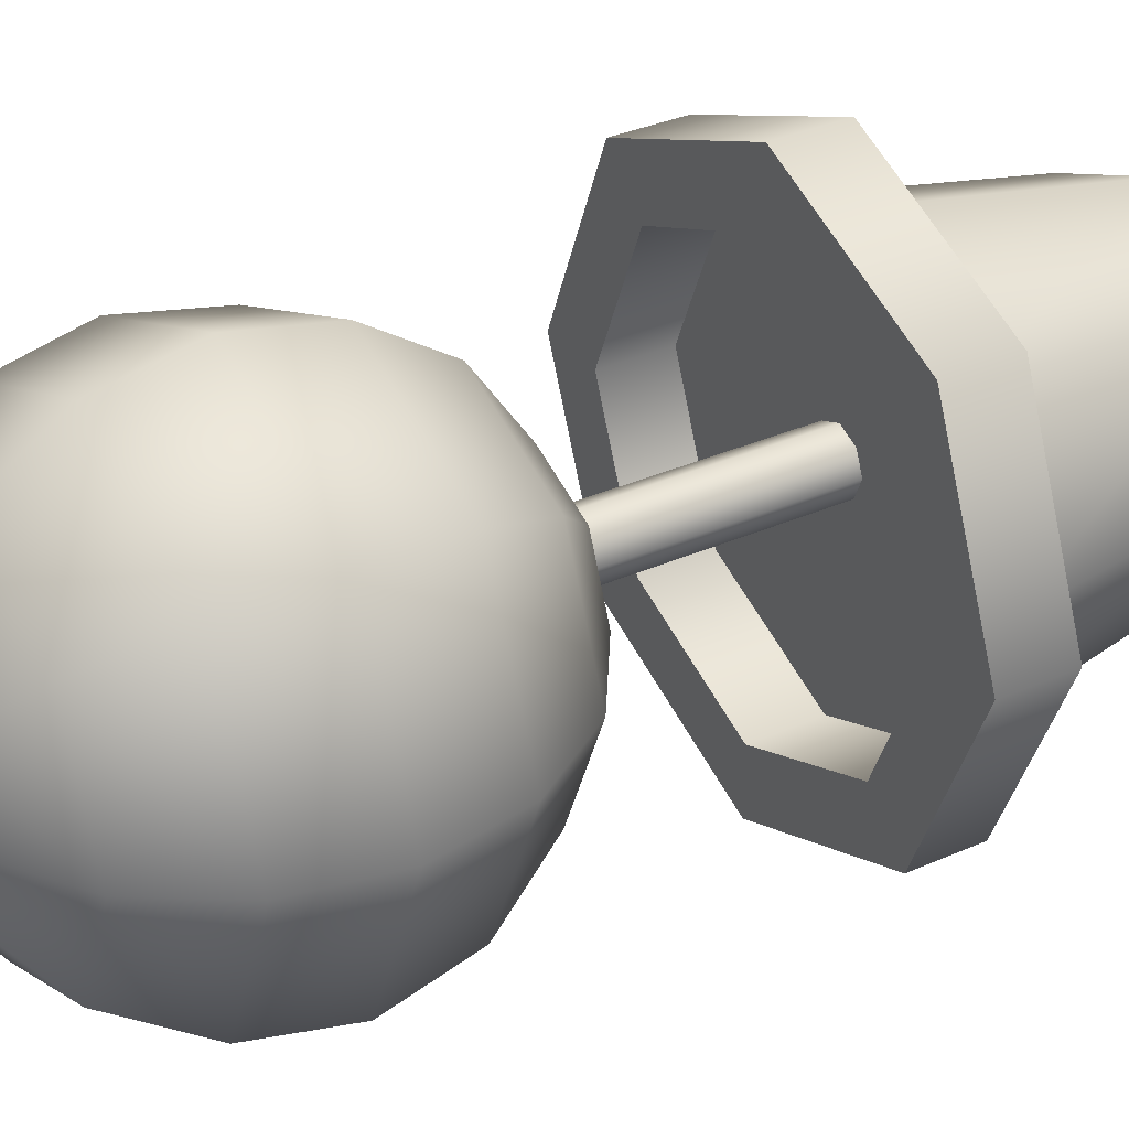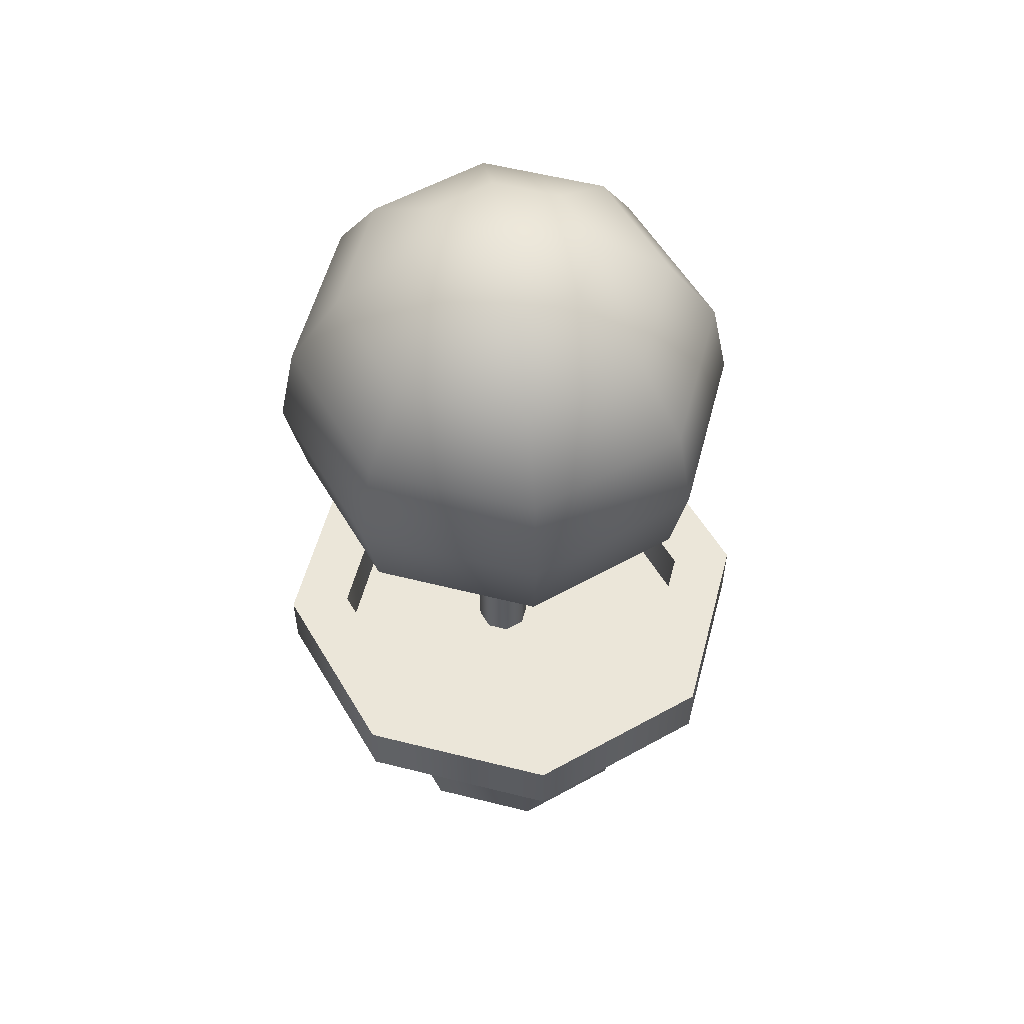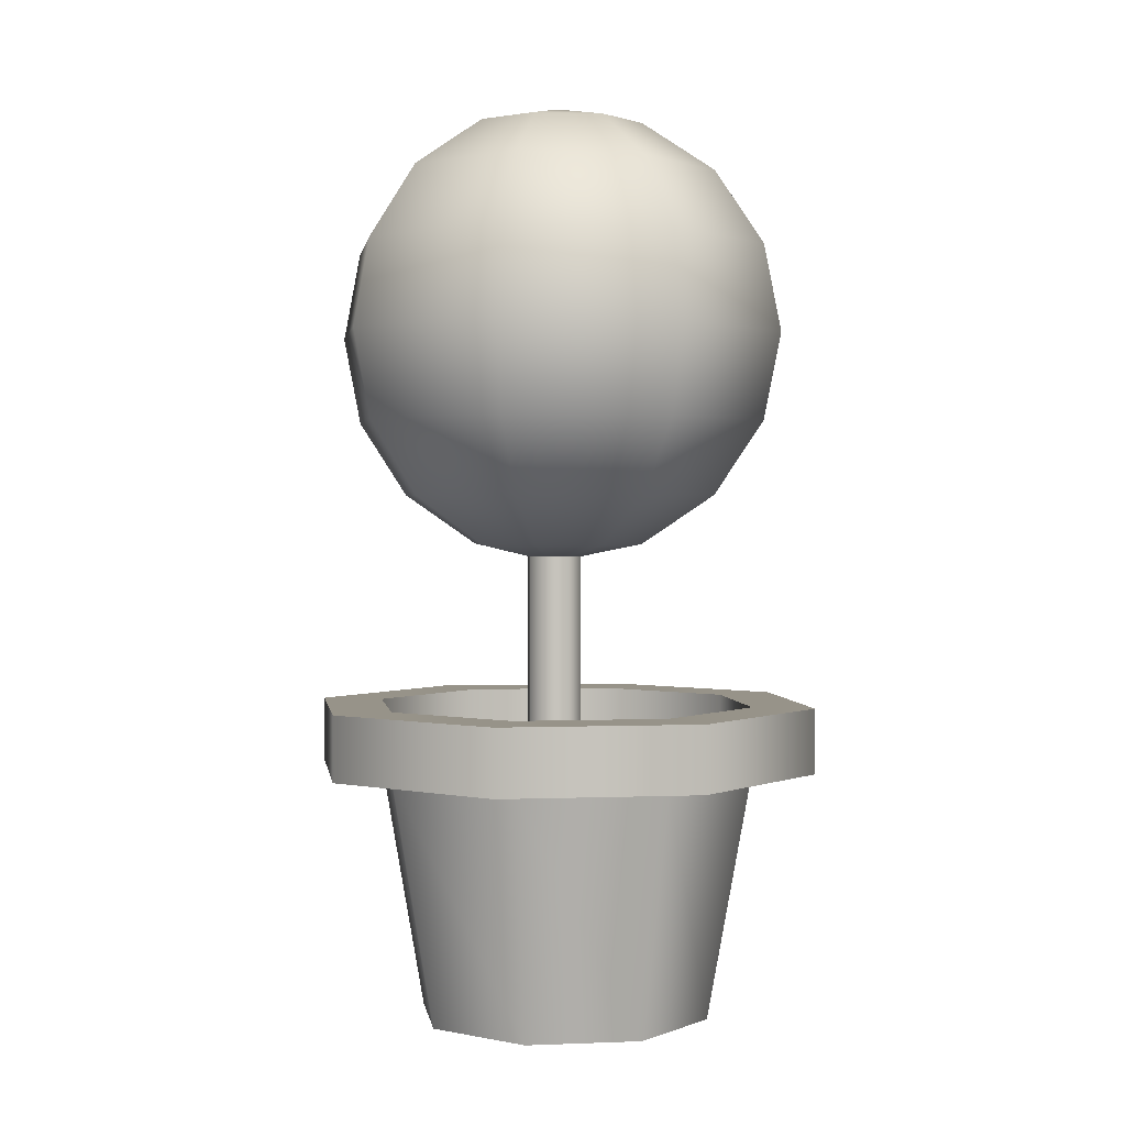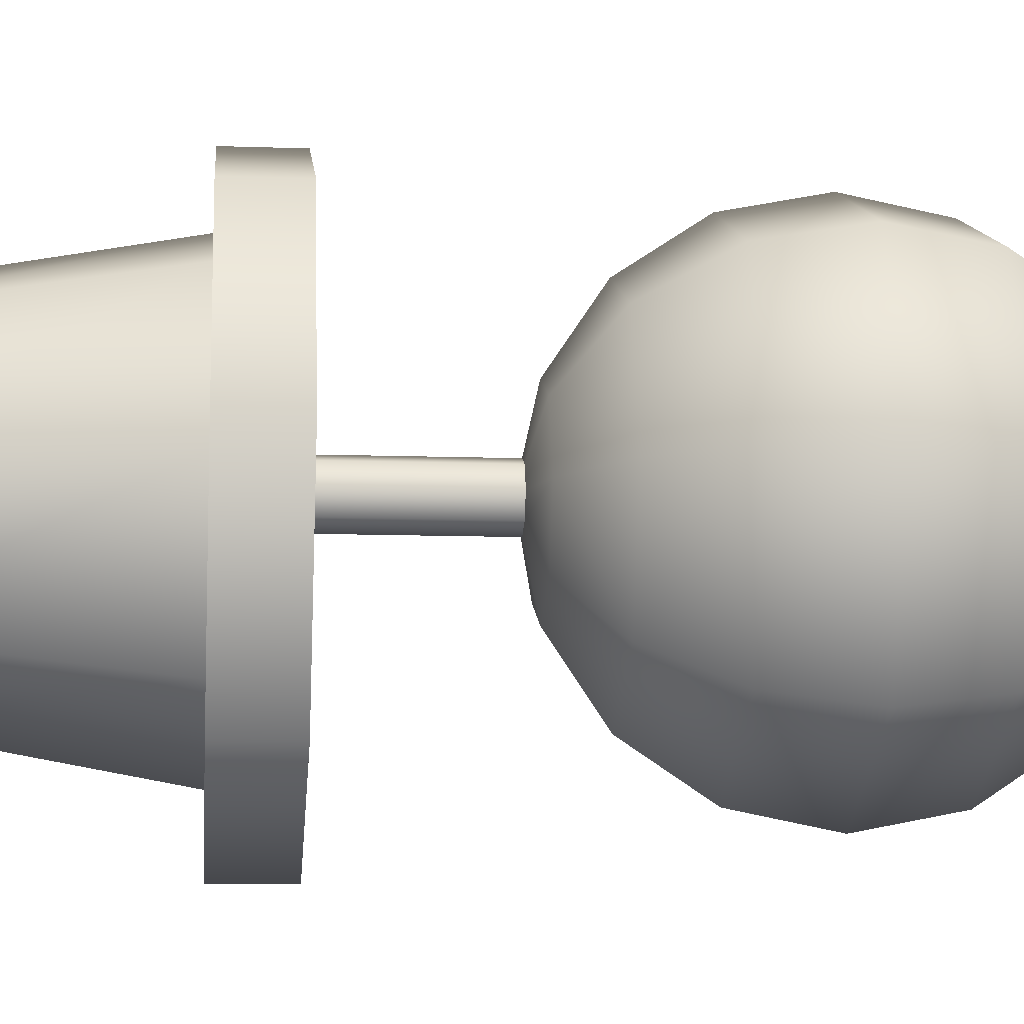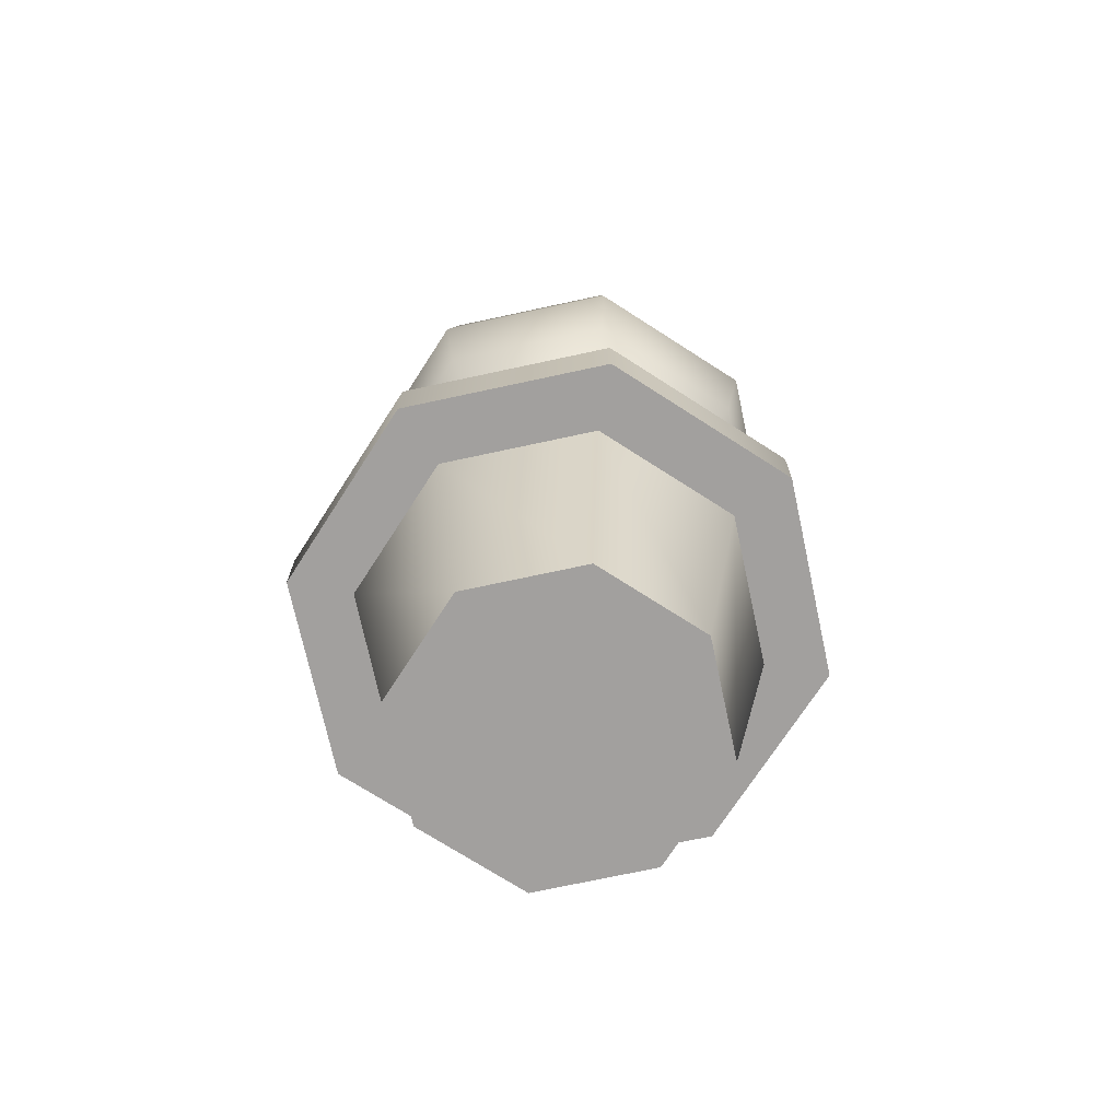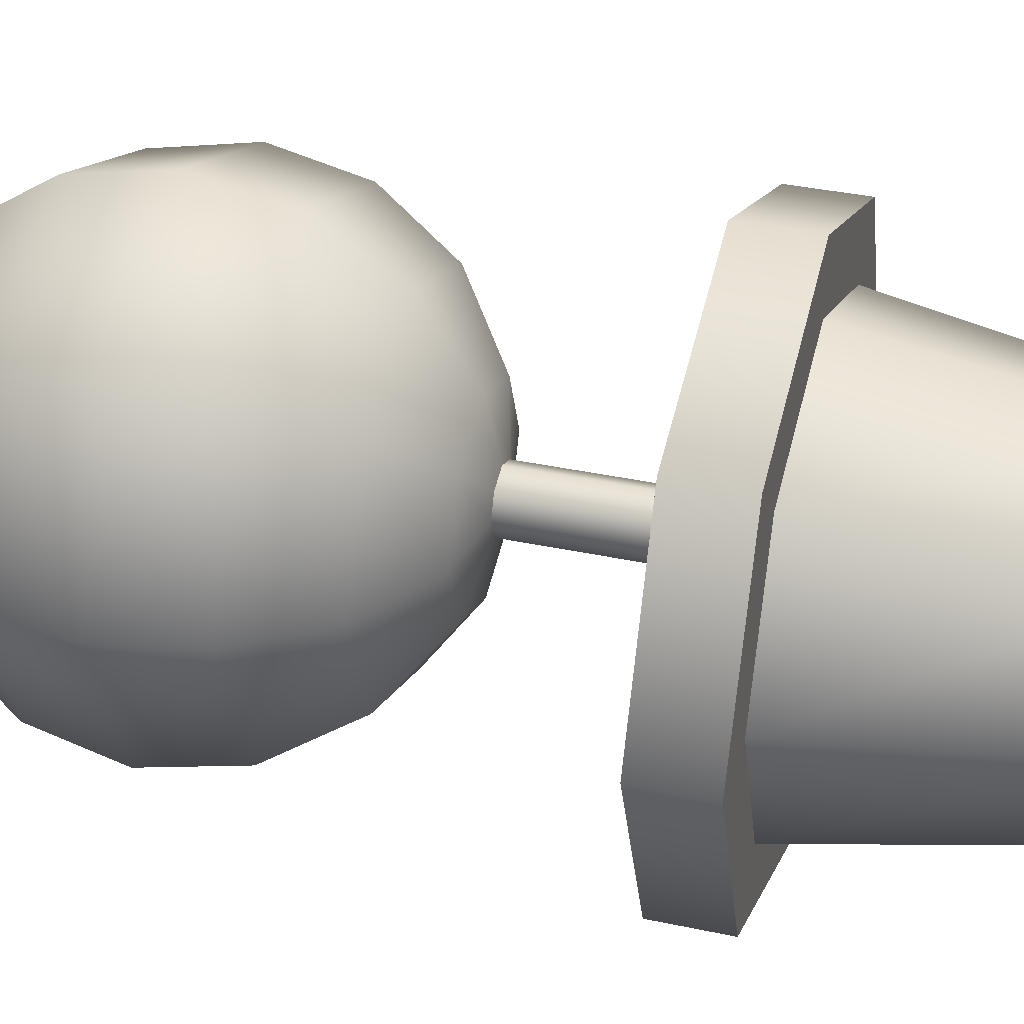
<metadata>
{"format":"obj","ext":"obj","renderer":"f3d","projection":"perspective","resolution":1024,"background":"white","views":[{"elev":33.5,"azim":-121.3,"up":"+Z"},{"elev":56.0,"azim":82.3,"up":"+Y"},{"elev":1.5,"azim":59.1,"up":"+Y"},{"elev":-10.6,"azim":84.9,"up":"+Z"},{"elev":-71.9,"azim":-55.3,"up":"+Y"},{"elev":36.0,"azim":-74.2,"up":"+Z"}]}
</metadata>
<code>
o Cylinder
v 0.004452 -0.02847 0.1565
v 0.004452 -0.2397 0.1182
v -0.1117 -0.02847 0.1084
v -0.08459 -0.2397 0.08129
v -0.1598 -0.02847 -0.007756
v -0.1215 -0.2397 -0.007756
v -0.1117 -0.02847 -0.1239
v -0.08459 -0.2397 -0.0968
v 0.004452 -0.02847 -0.172
v 0.004452 -0.2397 -0.1337
v 0.1206 -0.02847 -0.1239
v 0.09349 -0.2397 -0.0968
v 0.1687 -0.02847 -0.007756
v 0.1304 -0.2397 -0.007756
v 0.1206 -0.02847 0.1084
v 0.09349 -0.2397 0.08129
v 0.004452 -0.02847 0.2096
v -0.1492 -0.02847 0.1459
v -0.2129 -0.02847 -0.007756
v -0.1492 -0.02847 -0.1614
v 0.004452 -0.02847 -0.2251
v 0.1581 -0.02847 -0.1614
v 0.2218 -0.02847 -0.007756
v 0.1581 -0.02847 0.1459
v 0.004452 0.02657 0.1565
v -0.1117 0.02657 0.1084
v -0.1598 0.02657 -0.007756
v -0.1117 0.02657 -0.1239
v 0.004452 0.02657 -0.172
v 0.1206 0.02657 -0.1239
v 0.1687 0.02657 -0.007756
v 0.1206 0.02657 0.1084
v 0.004452 0.02657 0.2096
v -0.1492 0.02657 0.1459
v -0.2129 0.02657 -0.007756
v -0.1492 0.02657 -0.1614
v 0.004452 0.02657 -0.2251
v 0.1581 0.02657 -0.1614
v 0.2218 0.02657 -0.007756
v 0.1581 0.02657 0.1459
v -0.05851 -0.2397 0.01832
v -0.02163 -0.2397 -0.07072
v 0.03053 -0.2397 0.05521
v 0.06742 -0.2397 -0.03384
v 0.004316 -0.02847 -0.02253
v 0.004316 0.153 -0.02253
v 0.02092 -0.02847 -0.01565
v 0.02092 0.153 -0.01565
v 0.0278 -0.02847 0.000957
v 0.0278 0.153 0.000957
v 0.02092 -0.02847 0.01756
v 0.02092 0.153 0.01756
v 0.004316 -0.02847 0.02444
v 0.004316 0.153 0.02444
v -0.01229 -0.02847 0.01756
v -0.01229 0.153 0.01756
v -0.01917 -0.02847 0.000957
v -0.01917 0.153 0.000957
v -0.01229 -0.02847 -0.01565
v -0.01229 0.153 -0.01565
v 0.005432 0.3414 -0.1941
v 0.005432 0.5339 -0.001645
v 0.05751 0.5192 -0.05372
v 0.1017 0.4775 -0.09787
v 0.1312 0.4151 -0.1274
v 0.1415 0.3414 -0.1377
v 0.1312 0.2678 -0.1274
v 0.1017 0.2054 -0.09787
v 0.05751 0.1636 -0.05372
v 0.07908 0.5192 -0.001645
v 0.1415 0.4775 -0.001645
v 0.1832 0.4151 -0.001645
v 0.1979 0.3414 -0.001645
v 0.1832 0.2678 -0.001645
v 0.1415 0.2054 -0.001645
v 0.07908 0.1636 -0.001645
v 0.05751 0.5192 0.05043
v 0.1017 0.4775 0.09458
v 0.1312 0.4151 0.1241
v 0.1415 0.3414 0.1344
v 0.1312 0.2678 0.1241
v 0.1017 0.2054 0.09458
v 0.05751 0.1636 0.05043
v 0.005432 0.5192 0.072
v 0.005432 0.4775 0.1344
v 0.005432 0.4151 0.1761
v 0.005432 0.3414 0.1908
v 0.005432 0.2678 0.1761
v 0.005432 0.2054 0.1344
v 0.005432 0.1636 0.072
v -0.04664 0.5192 0.05043
v -0.09079 0.4775 0.09458
v -0.1203 0.4151 0.1241
v -0.1306 0.3414 0.1344
v -0.1203 0.2678 0.1241
v -0.09079 0.2054 0.09458
v -0.04664 0.1636 0.05043
v -0.06821 0.5192 -0.001645
v -0.1306 0.4775 -0.001645
v -0.1724 0.4151 -0.001645
v -0.187 0.3414 -0.001645
v -0.1724 0.2678 -0.001645
v -0.1306 0.2054 -0.001645
v -0.06821 0.1636 -0.001645
v -0.04664 0.5192 -0.05372
v -0.09079 0.4775 -0.09787
v -0.1203 0.4151 -0.1274
v -0.1306 0.3414 -0.1377
v -0.1203 0.2678 -0.1274
v -0.09079 0.2054 -0.09787
v -0.04664 0.1636 -0.05372
v 0.005432 0.5192 -0.07529
v 0.005432 0.4775 -0.1377
v 0.005432 0.4151 -0.1794
v 0.005432 0.2678 -0.1794
v 0.005432 0.2054 -0.1377
v 0.005432 0.1636 -0.07529
f 2 1 3
f 4 3 5
f 6 5 7
f 8 7 9
f 10 9 11
f 12 11 13
f 4 6 41
f 14 13 15
f 16 15 1
f 31 13 15
f 36 28 29
f 26 3 5
f 36 20 19
f 35 19 18
f 28 7 9
f 34 18 17
f 33 17 24
f 30 11 13
f 39 31 32
f 34 26 27
f 37 29 30
f 40 32 25
f 33 25 26
f 35 27 28
f 30 31 39
f 37 21 20
f 29 9 11
f 38 22 21
f 39 23 22
f 27 5 7
f 32 15 1
f 25 1 3
f 40 24 23
f 7 5 19
f 5 3 18
f 3 1 17
f 1 15 24
f 15 13 23
f 13 11 22
f 11 9 21
f 9 7 20
f 41 6 8
f 8 10 42
f 42 44 43
f 41 43 2
f 42 10 12
f 43 44 14
f 43 16 2
f 12 14 44
f 47 45 46
f 49 47 48
f 51 49 50
f 53 51 52
f 55 53 54
f 57 55 56
f 11 9 45
f 59 57 58
f 45 59 60
f 13 11 47
f 7 59 45
f 5 57 59
f 3 55 57
f 1 53 55
f 1 15 51
f 15 13 49
f 112 62 63
f 68 116 115
f 66 61 114
f 64 113 112
f 69 117 116
f 67 115 61
f 114 113 64
f 73 66 65
f 71 64 63
f 76 69 68
f 74 67 66
f 72 65 64
f 63 62 70
f 68 67 74
f 83 76 75
f 81 74 73
f 72 71 78
f 70 62 77
f 75 74 81
f 73 72 79
f 71 70 77
f 79 78 85
f 77 62 84
f 89 82 81
f 87 80 79
f 85 78 77
f 90 83 82
f 88 81 80
f 96 89 88
f 94 87 86
f 92 85 84
f 90 89 96
f 95 88 87
f 93 86 85
f 84 62 91
f 99 92 91
f 104 97 96
f 102 95 94
f 100 93 92
f 91 62 98
f 96 95 102
f 94 93 100
f 104 103 110
f 109 102 101
f 107 100 99
f 98 62 105
f 103 102 109
f 108 101 100
f 99 98 105
f 105 62 112
f 110 109 115
f 108 107 114
f 113 106 105
f 111 110 116
f 115 109 108
f 114 107 106
f 54 90 97
f 60 58 104
f 52 83 90
f 46 60 111
f 50 76 83
f 48 69 76
f 58 56 97
f 48 46 117
f 2 3 4
f 4 5 6
f 6 7 8
f 8 9 10
f 10 11 12
f 12 13 14
f 14 15 16
f 16 1 2
f 31 15 32
f 36 29 37
f 26 5 27
f 36 19 35
f 35 18 34
f 28 9 29
f 34 17 33
f 33 24 40
f 30 13 31
f 39 32 40
f 34 27 35
f 37 30 38
f 40 25 33
f 33 26 34
f 35 28 36
f 30 39 38
f 37 20 36
f 29 11 30
f 38 21 37
f 39 22 38
f 27 7 28
f 32 1 25
f 25 3 26
f 40 23 39
f 7 19 20
f 5 18 19
f 3 17 18
f 1 24 17
f 15 23 24
f 13 22 23
f 11 21 22
f 9 20 21
f 41 8 42
f 42 43 41
f 41 2 4
f 42 12 44
f 43 14 16
f 47 46 48
f 49 48 50
f 51 50 52
f 53 52 54
f 55 54 56
f 57 56 58
f 11 45 47
f 59 58 60
f 45 60 46
f 13 47 49
f 7 45 9
f 5 59 7
f 3 57 5
f 1 55 3
f 1 51 53
f 15 49 51
f 68 115 67
f 66 114 65
f 64 112 63
f 69 116 68
f 67 61 66
f 114 64 65
f 73 65 72
f 71 63 70
f 76 68 75
f 74 66 73
f 72 64 71
f 68 74 75
f 83 75 82
f 81 73 80
f 72 78 79
f 75 81 82
f 73 79 80
f 71 77 78
f 79 85 86
f 89 81 88
f 87 79 86
f 85 77 84
f 90 82 89
f 88 80 87
f 96 88 95
f 94 86 93
f 92 84 91
f 90 96 97
f 95 87 94
f 93 85 92
f 99 91 98
f 104 96 103
f 102 94 101
f 100 92 99
f 96 102 103
f 94 100 101
f 104 110 111
f 109 101 108
f 107 99 106
f 103 109 110
f 108 100 107
f 99 105 106
f 110 115 116
f 108 114 61
f 113 105 112
f 111 116 117
f 115 108 61
f 114 106 113
f 54 97 56
f 60 104 111
f 52 90 54
f 46 111 117
f 50 83 52
f 48 76 50
f 58 97 104
f 48 117 69

</code>
